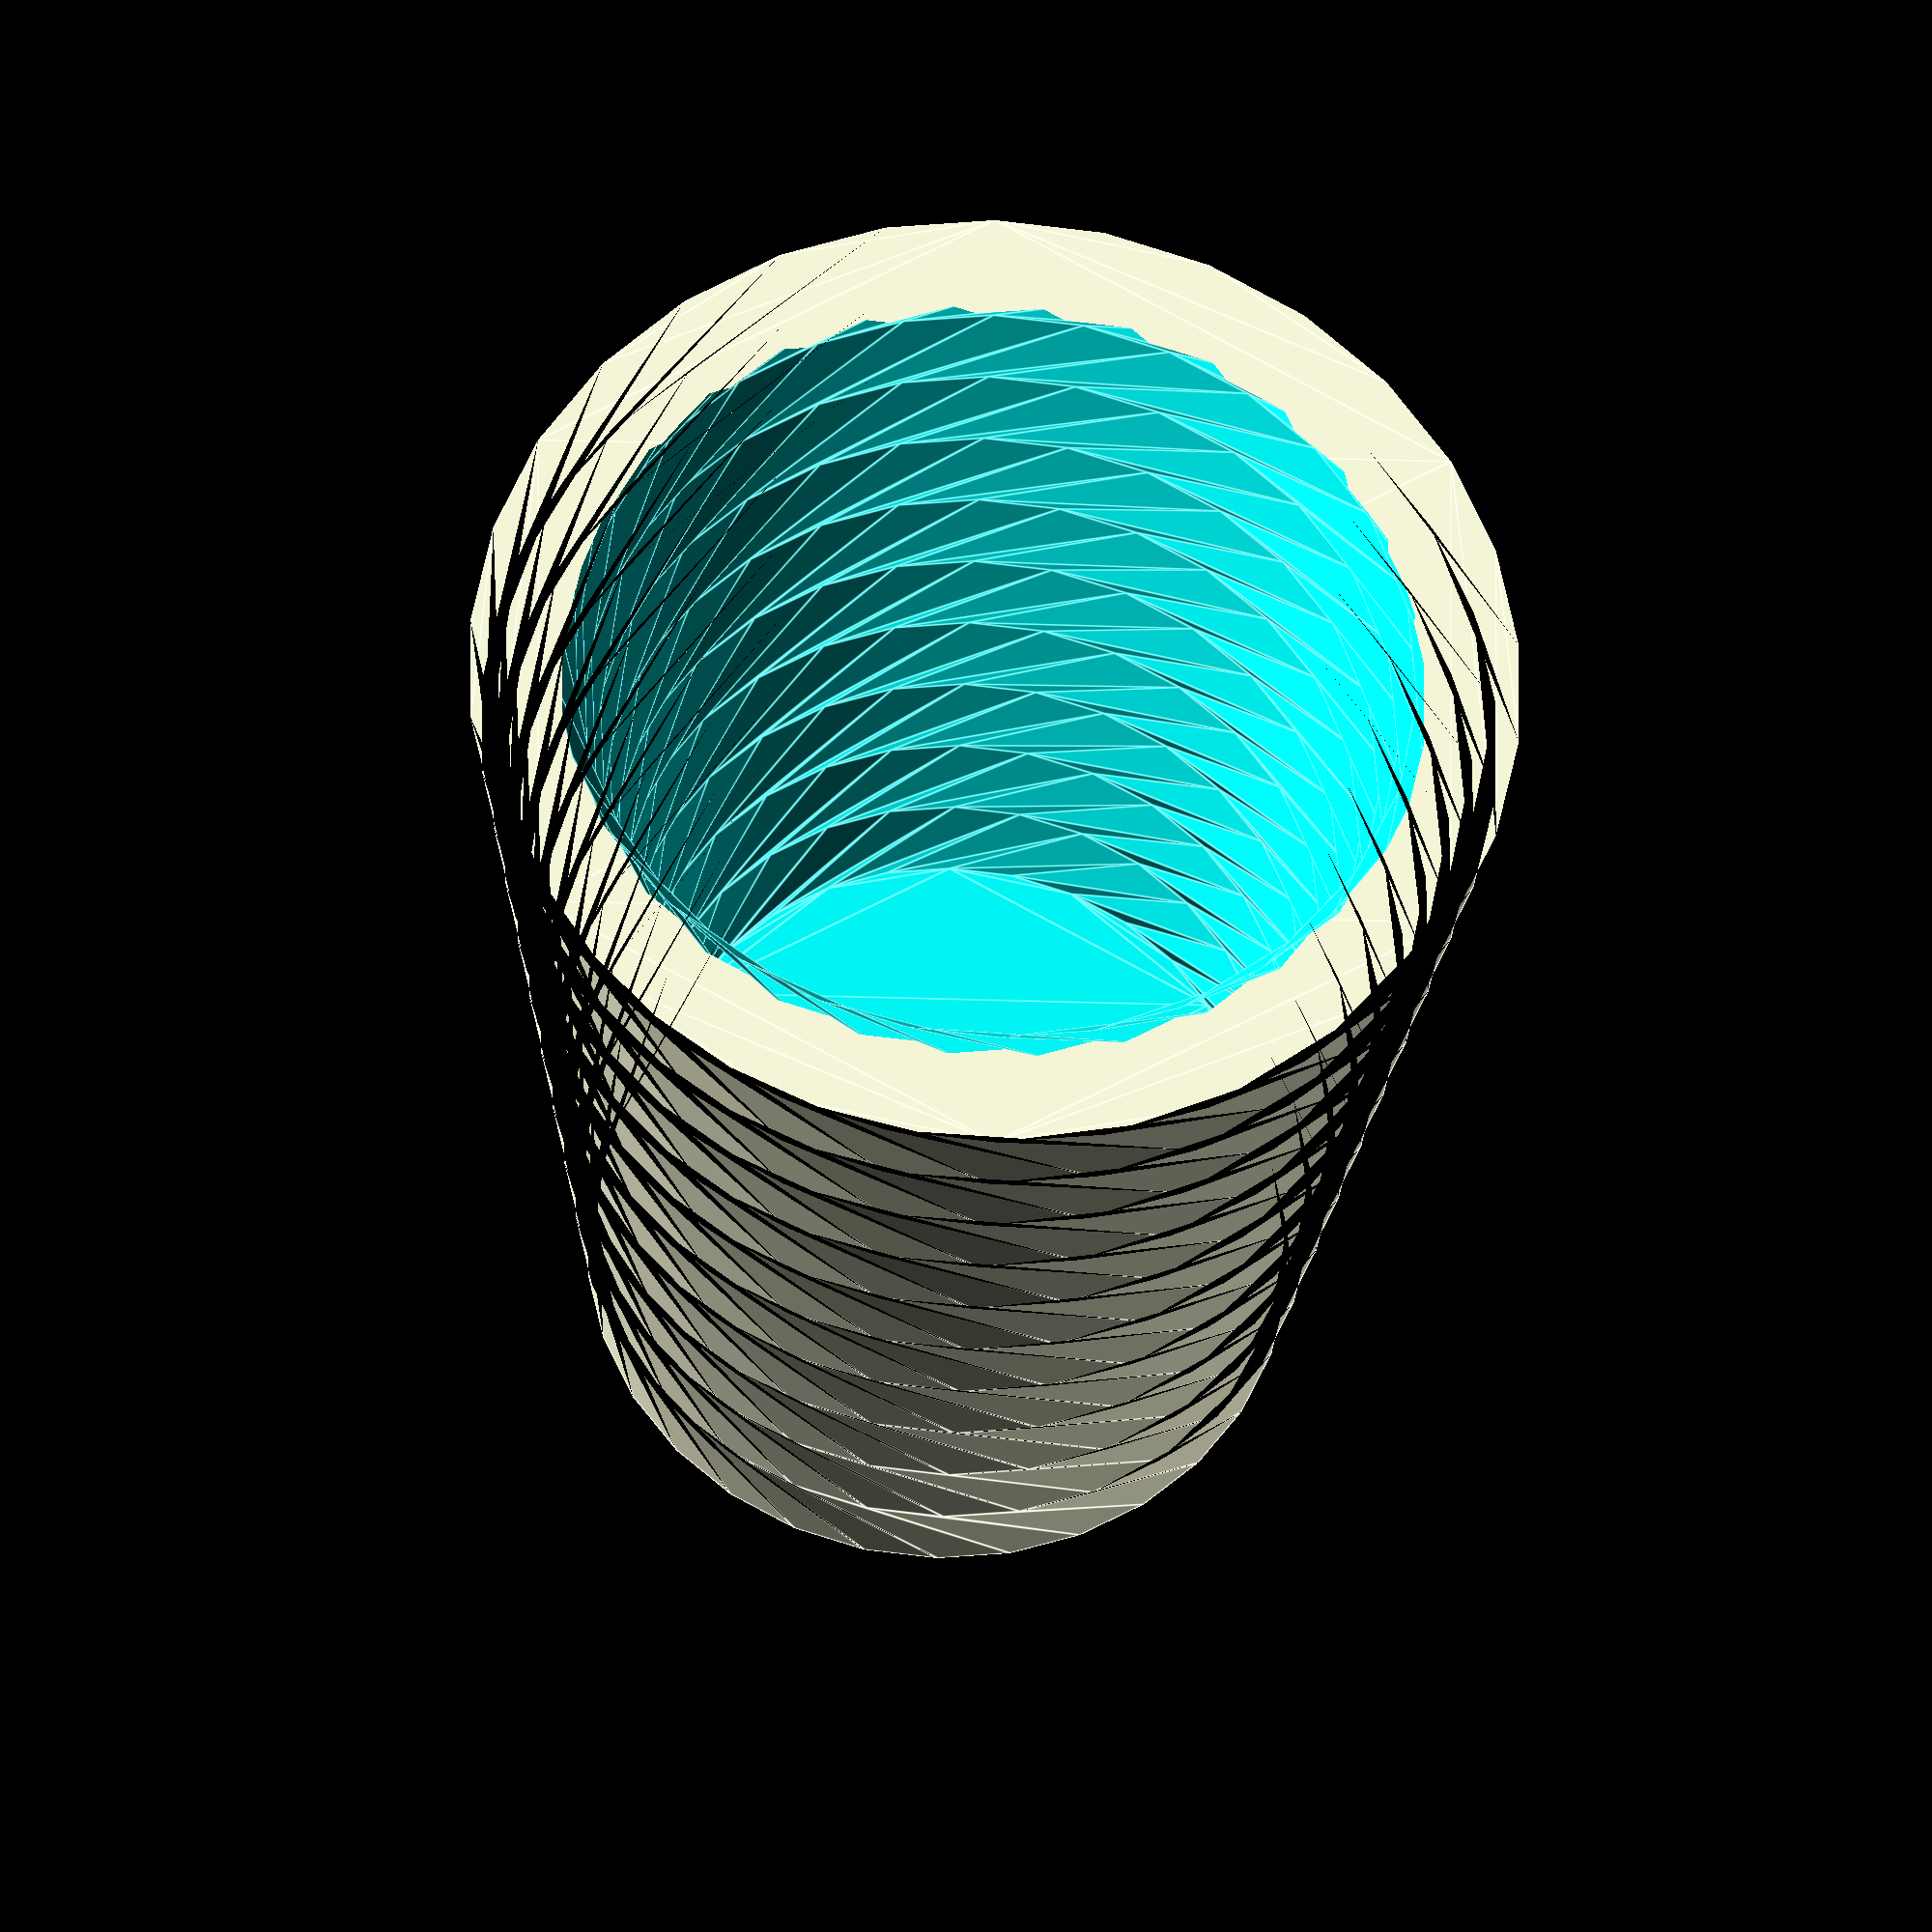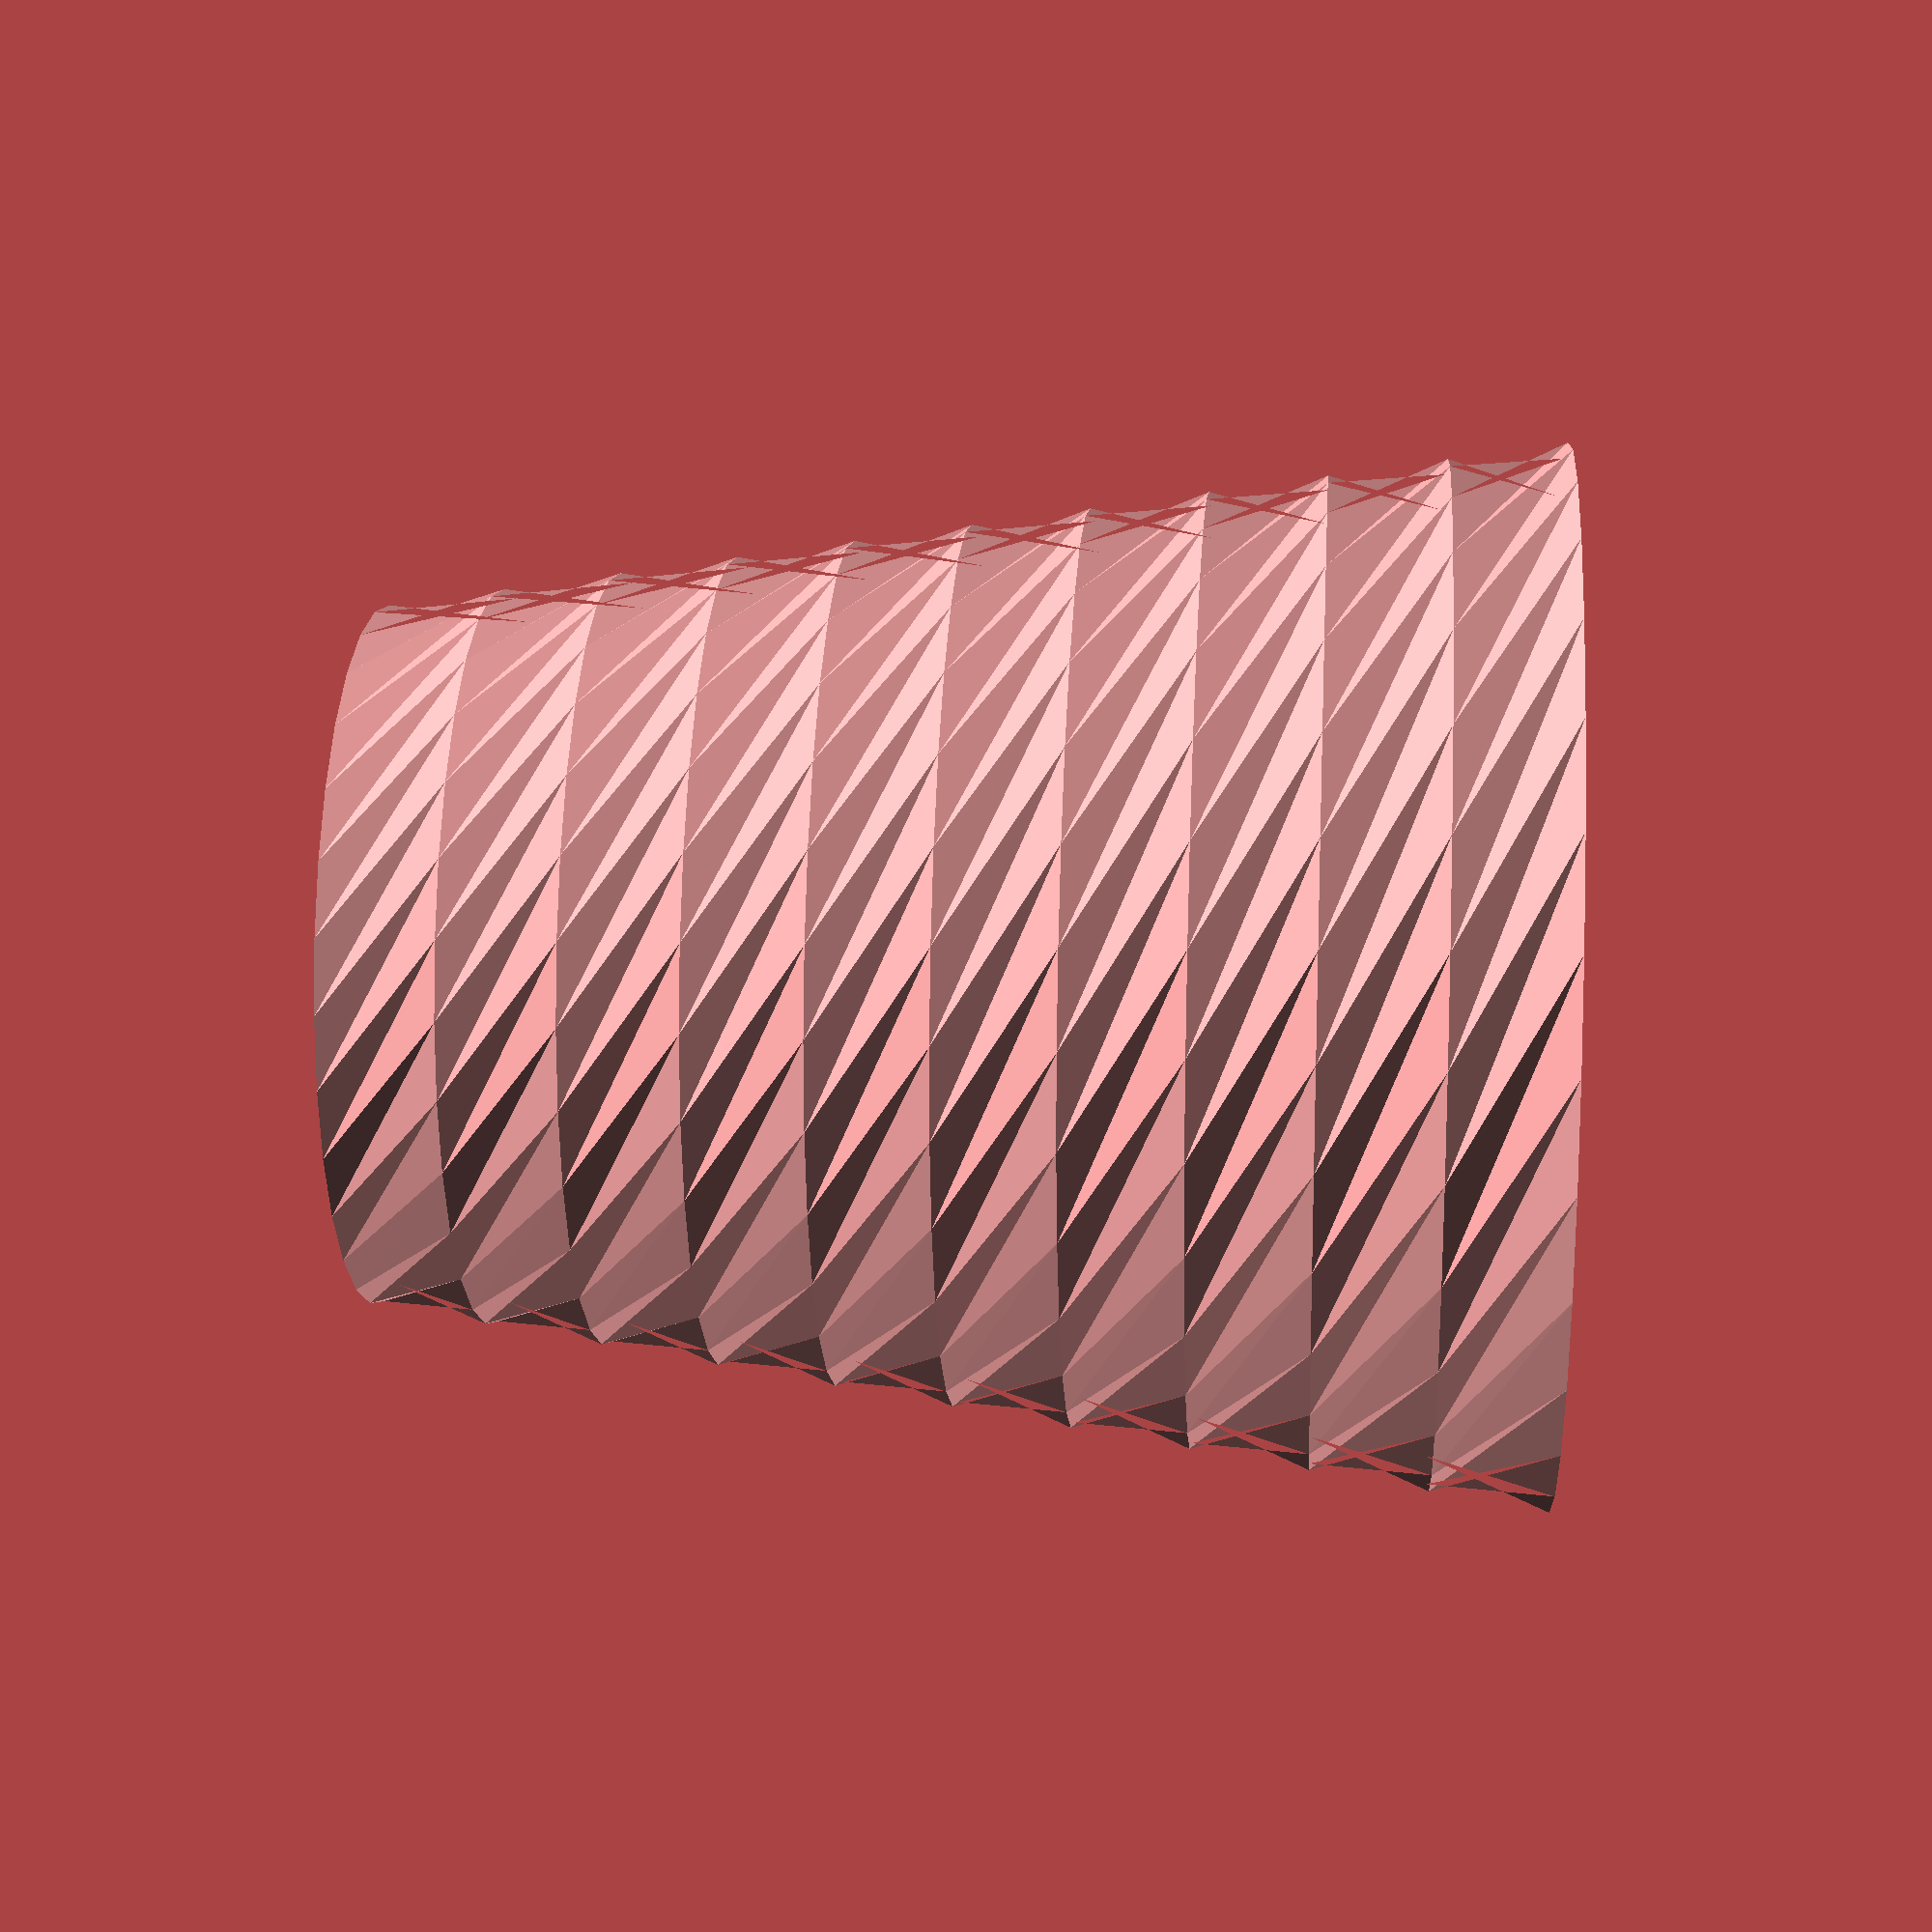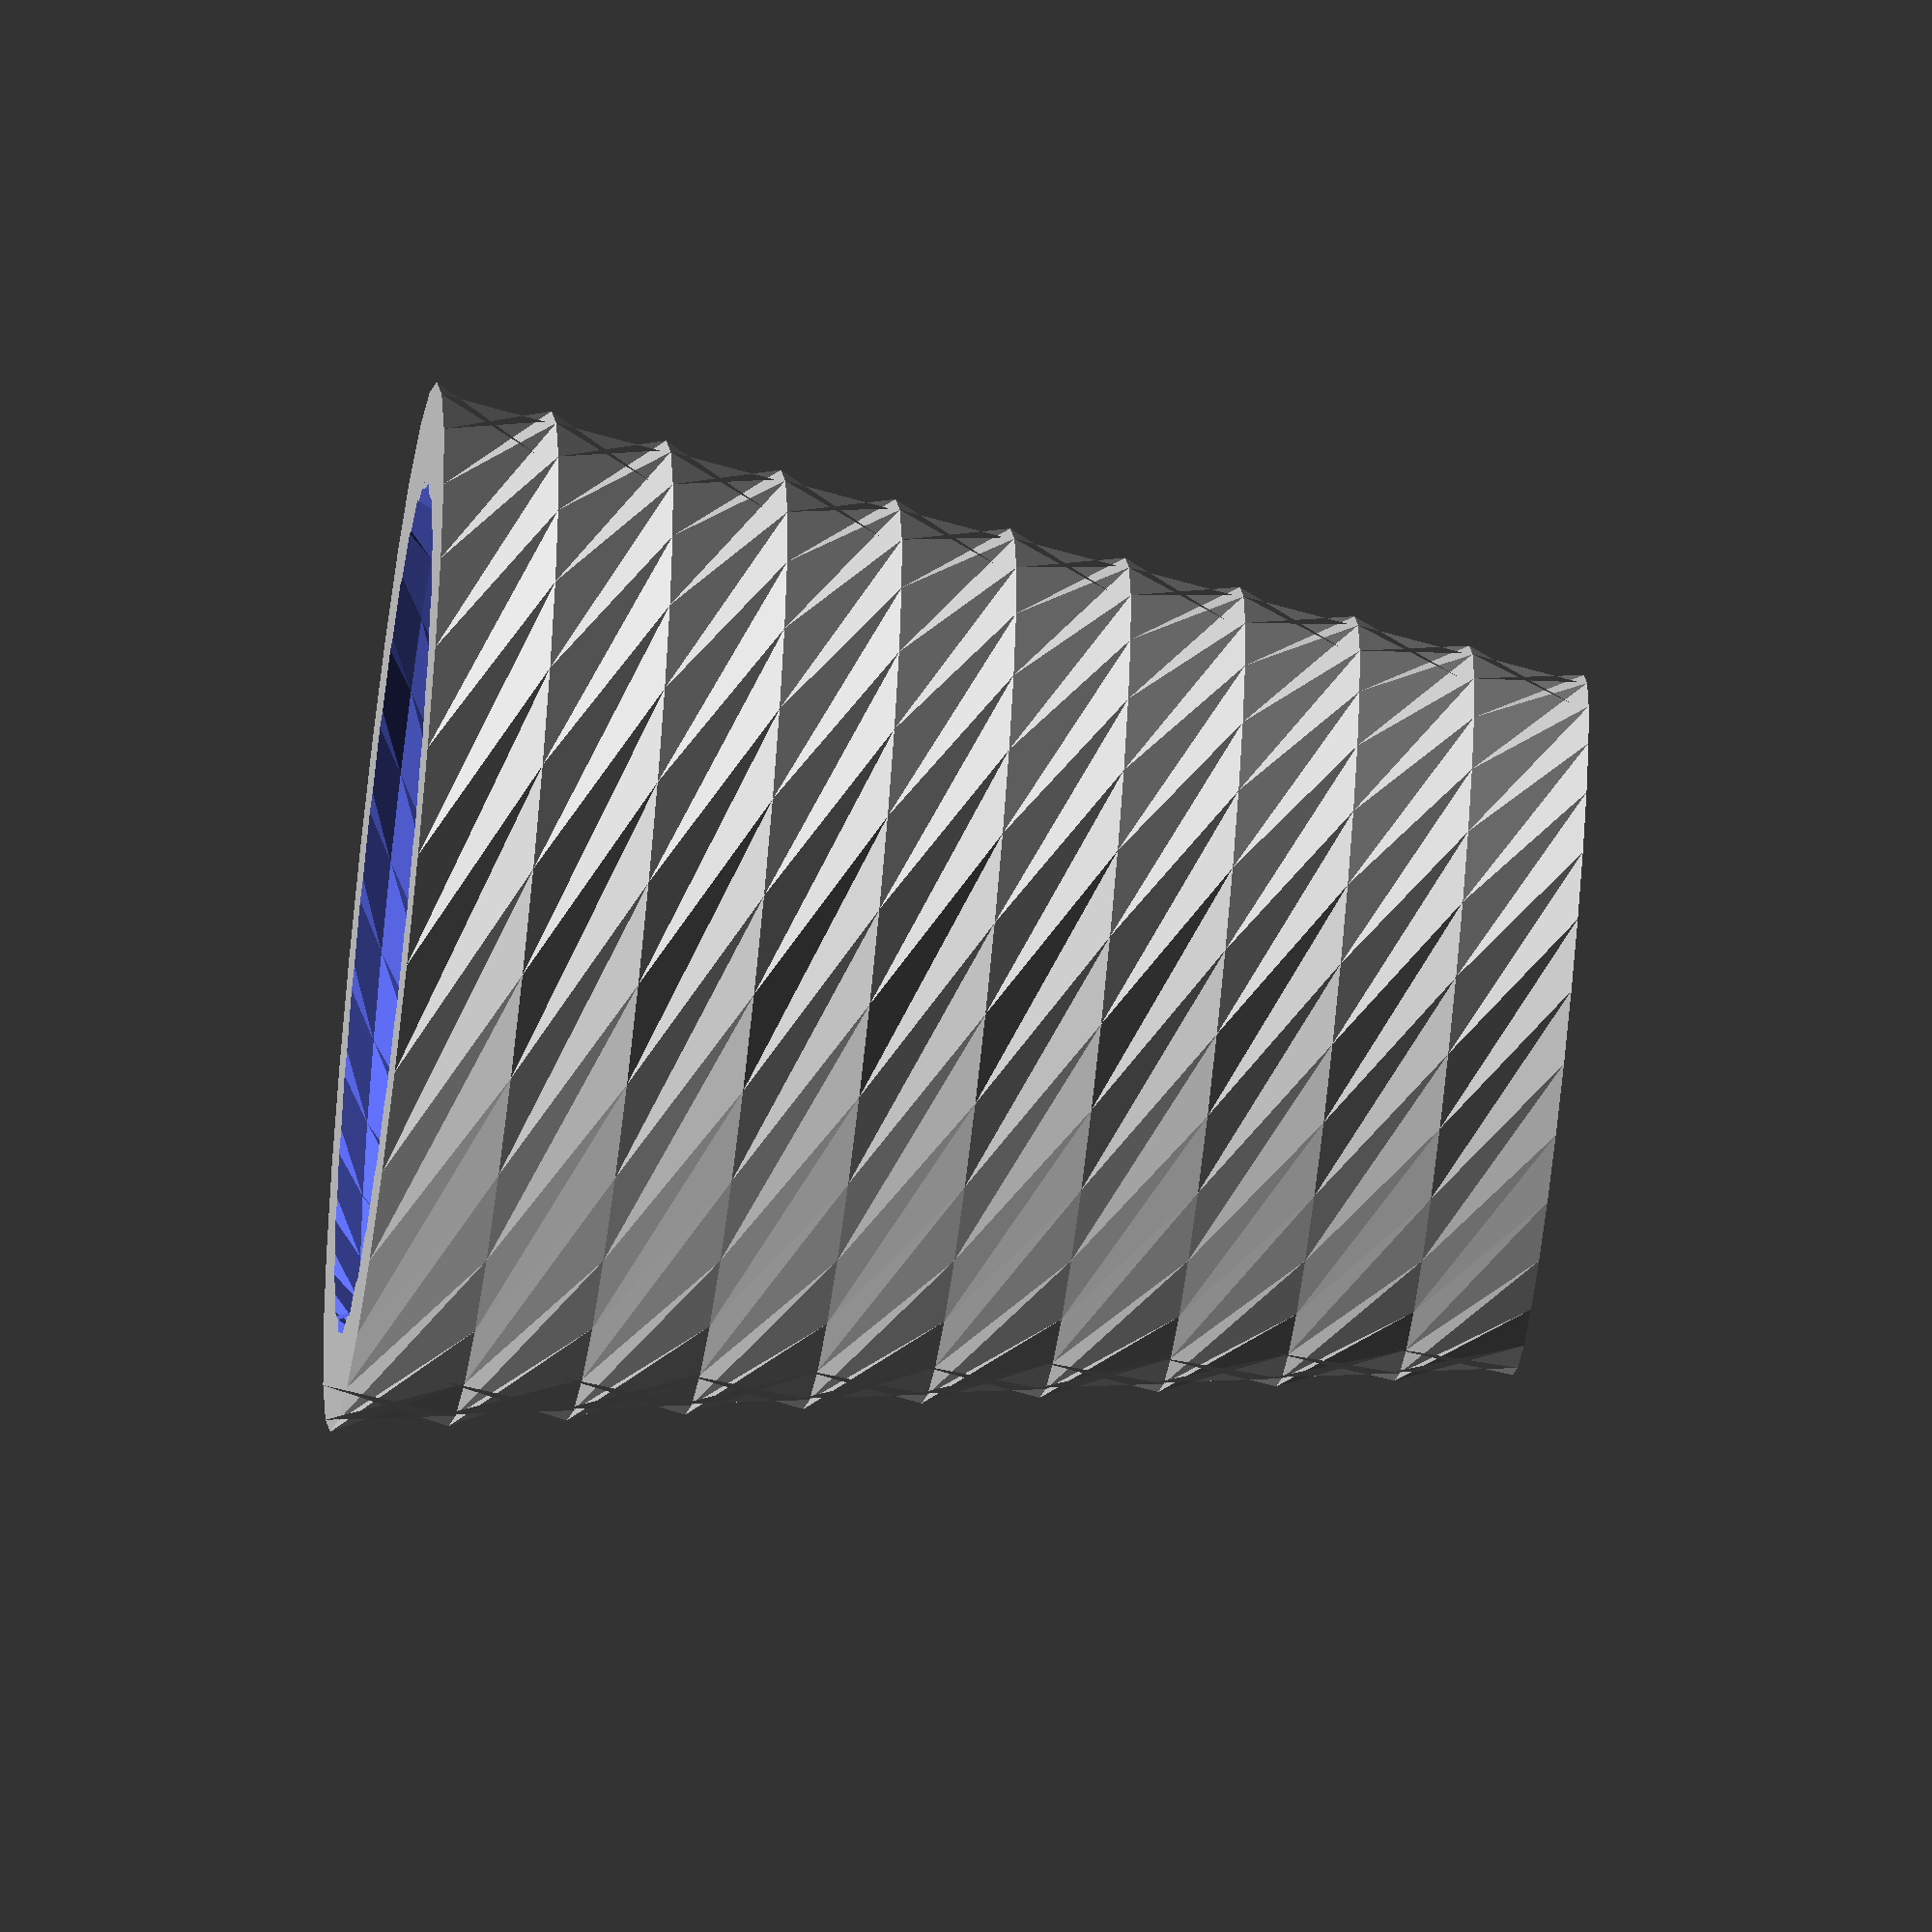
<openscad>
Height = 100;
Twist = 360;
Scale = 1.5;
Slices = 10;
Radius = 30;
//Set to 0 if not hole desired
HoleRadius = 3;

difference(){
    translate([0, 0, Height/2]){
        linear_extrude(height = Height, twist = Twist, scale = Scale, center = true, slices = Slices)
            circle(Radius);
    }
    scale([0.85,0.85,0.85]){
        translate([0, 0, Height*.75]){
            linear_extrude(height = Height, twist = Twist, scale = Scale,        center = true, slices = Slices)
                circle(Radius);
        }
    }
    cylinder(100, HoleRadius, HoleRadius, center=true);
}
</openscad>
<views>
elev=209.1 azim=270.0 roll=182.8 proj=o view=edges
elev=345.4 azim=148.9 roll=274.4 proj=p view=wireframe
elev=241.2 azim=103.4 roll=96.6 proj=o view=solid
</views>
